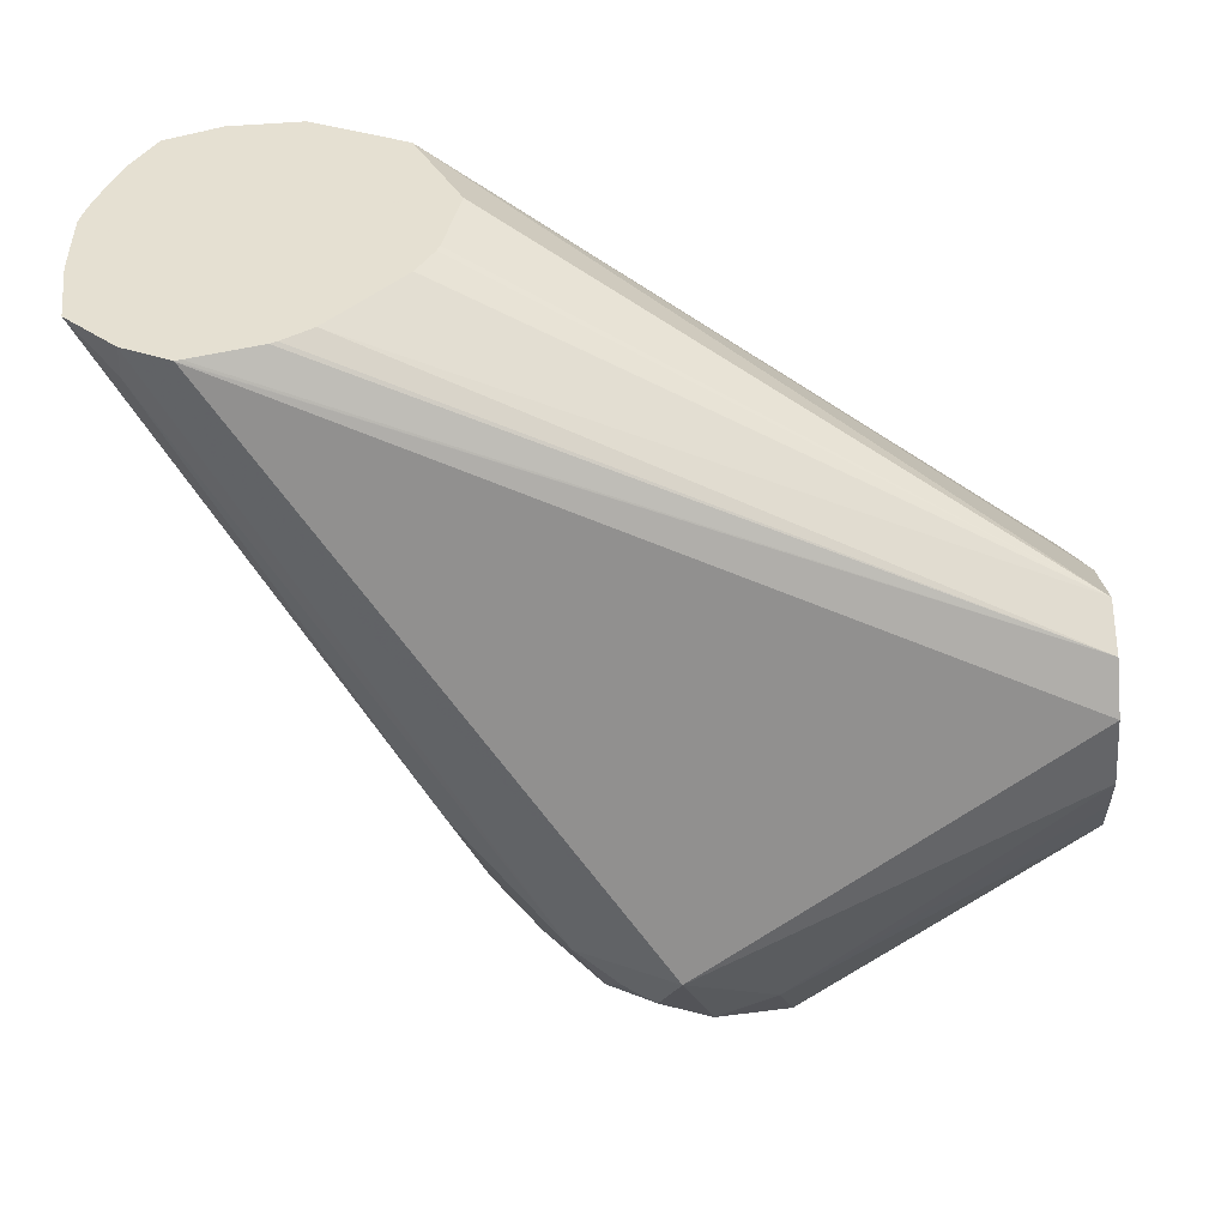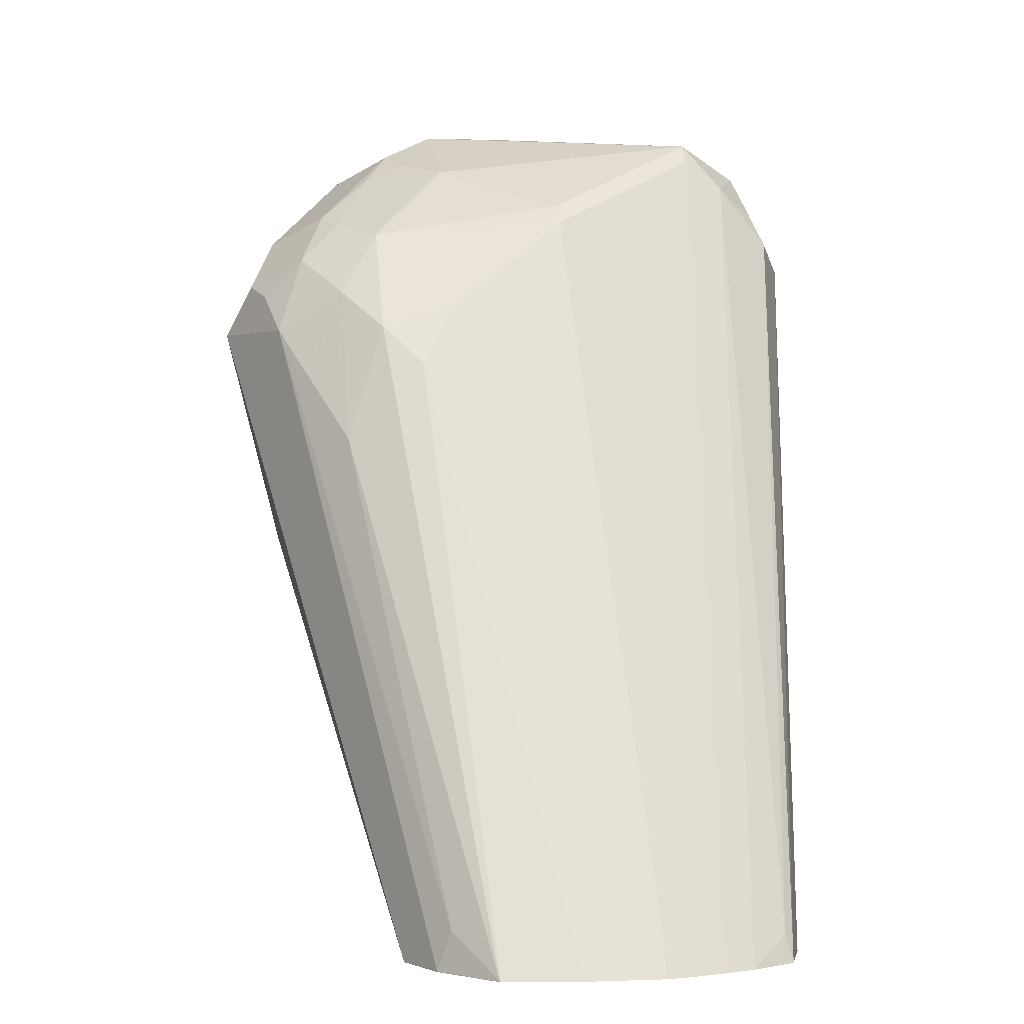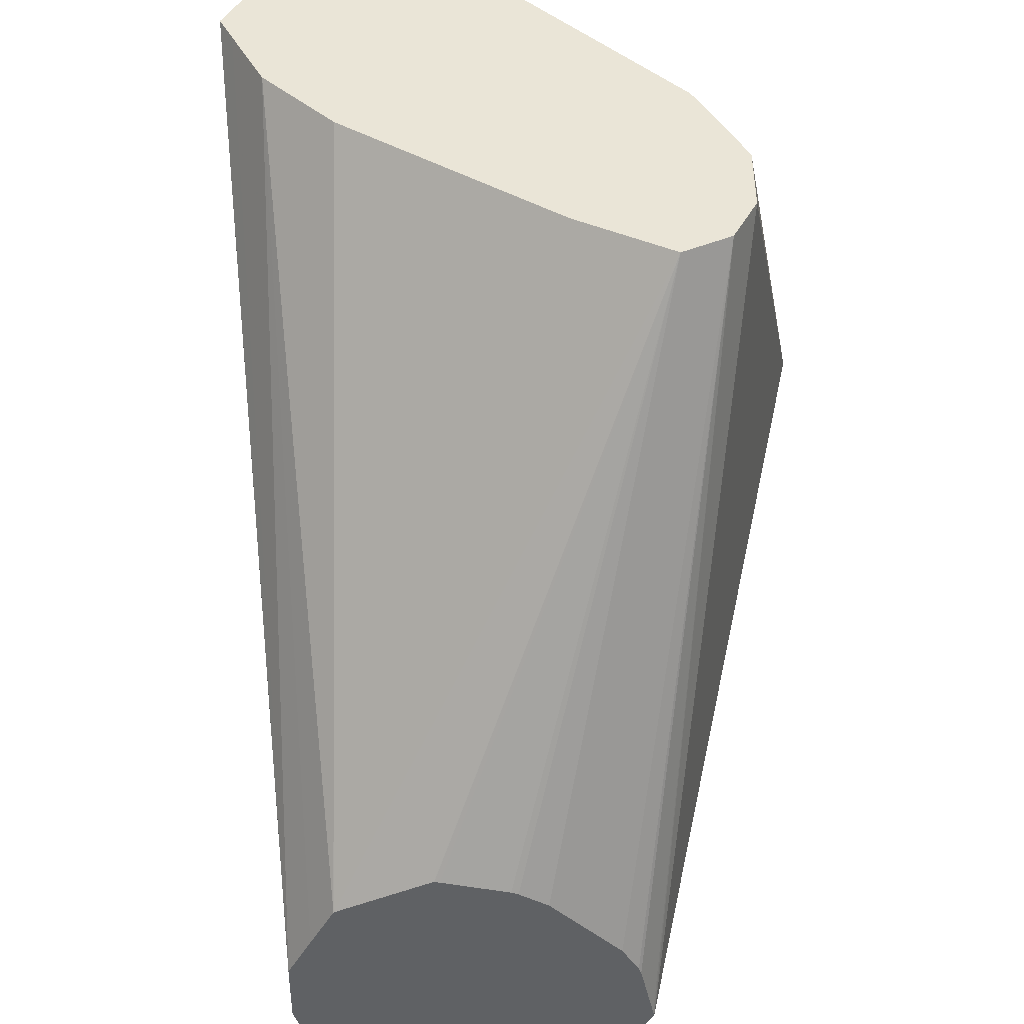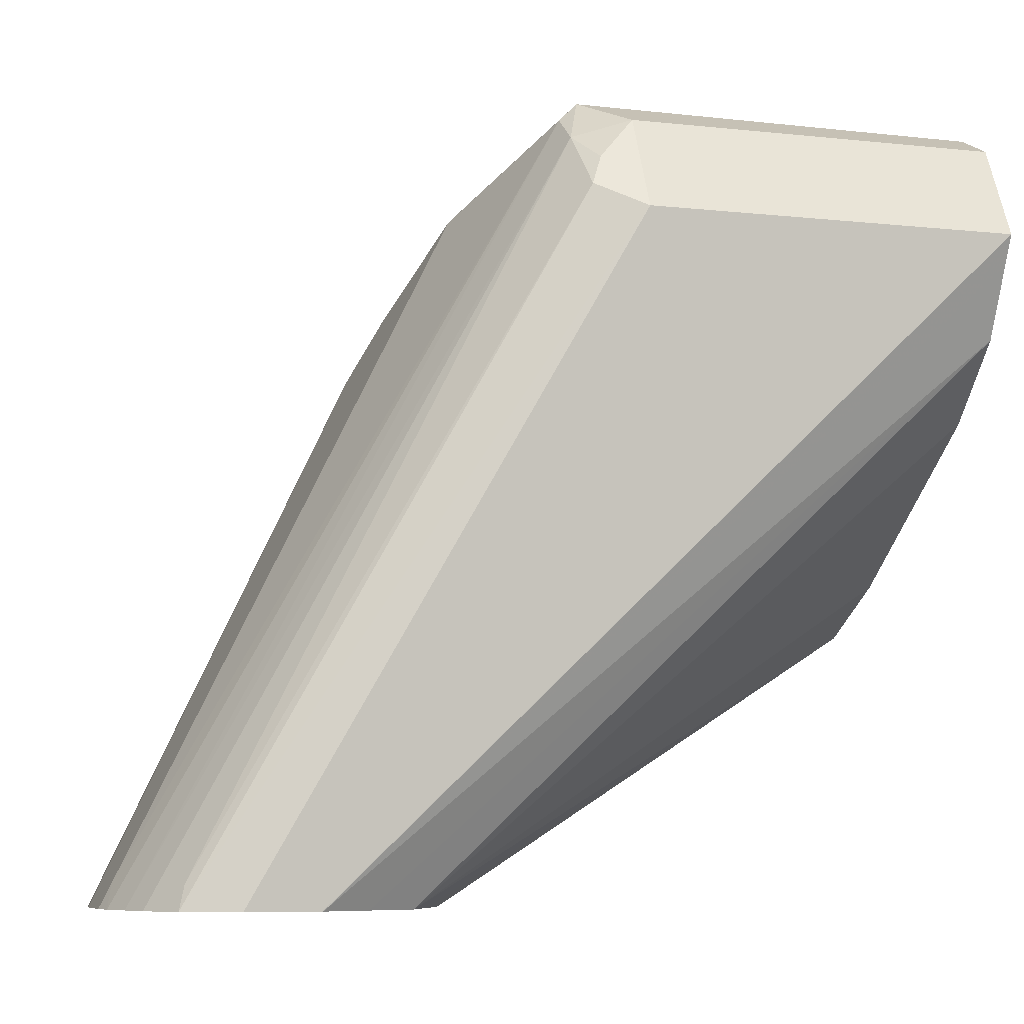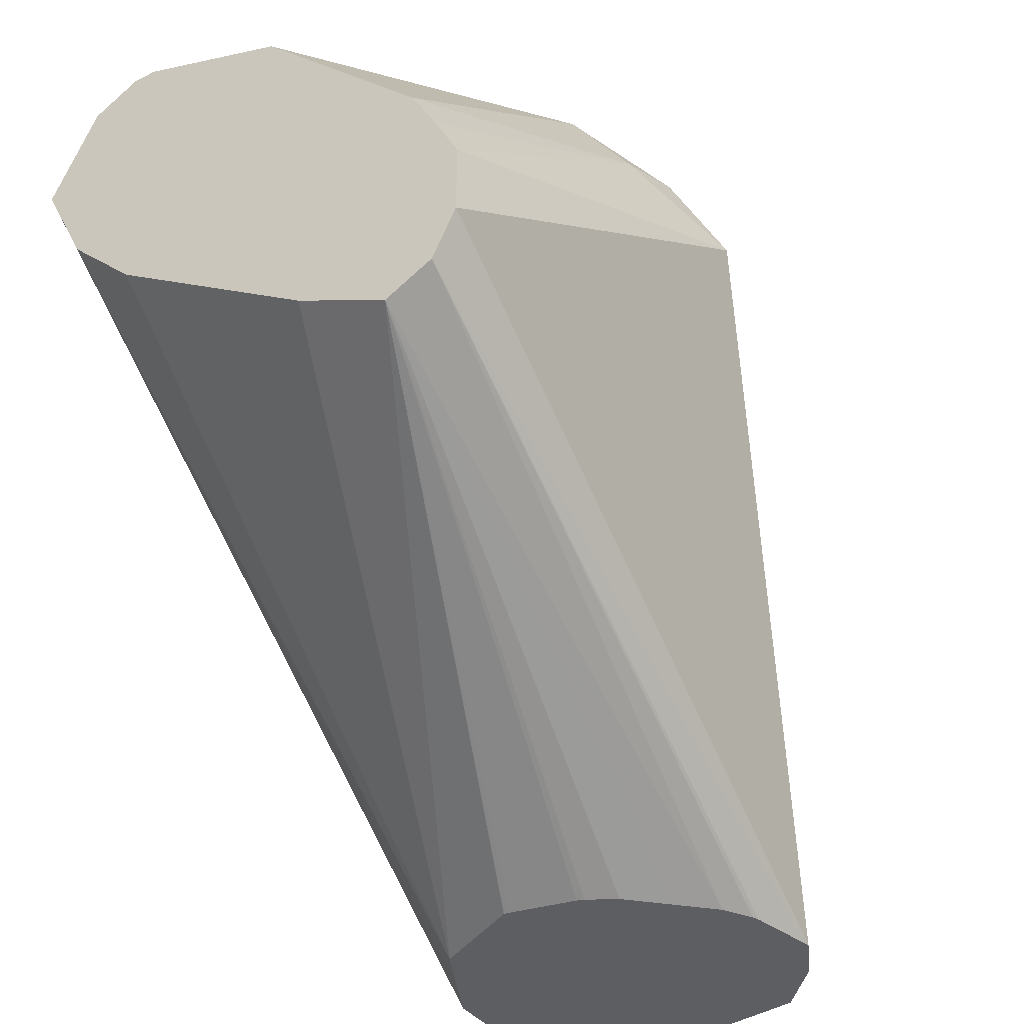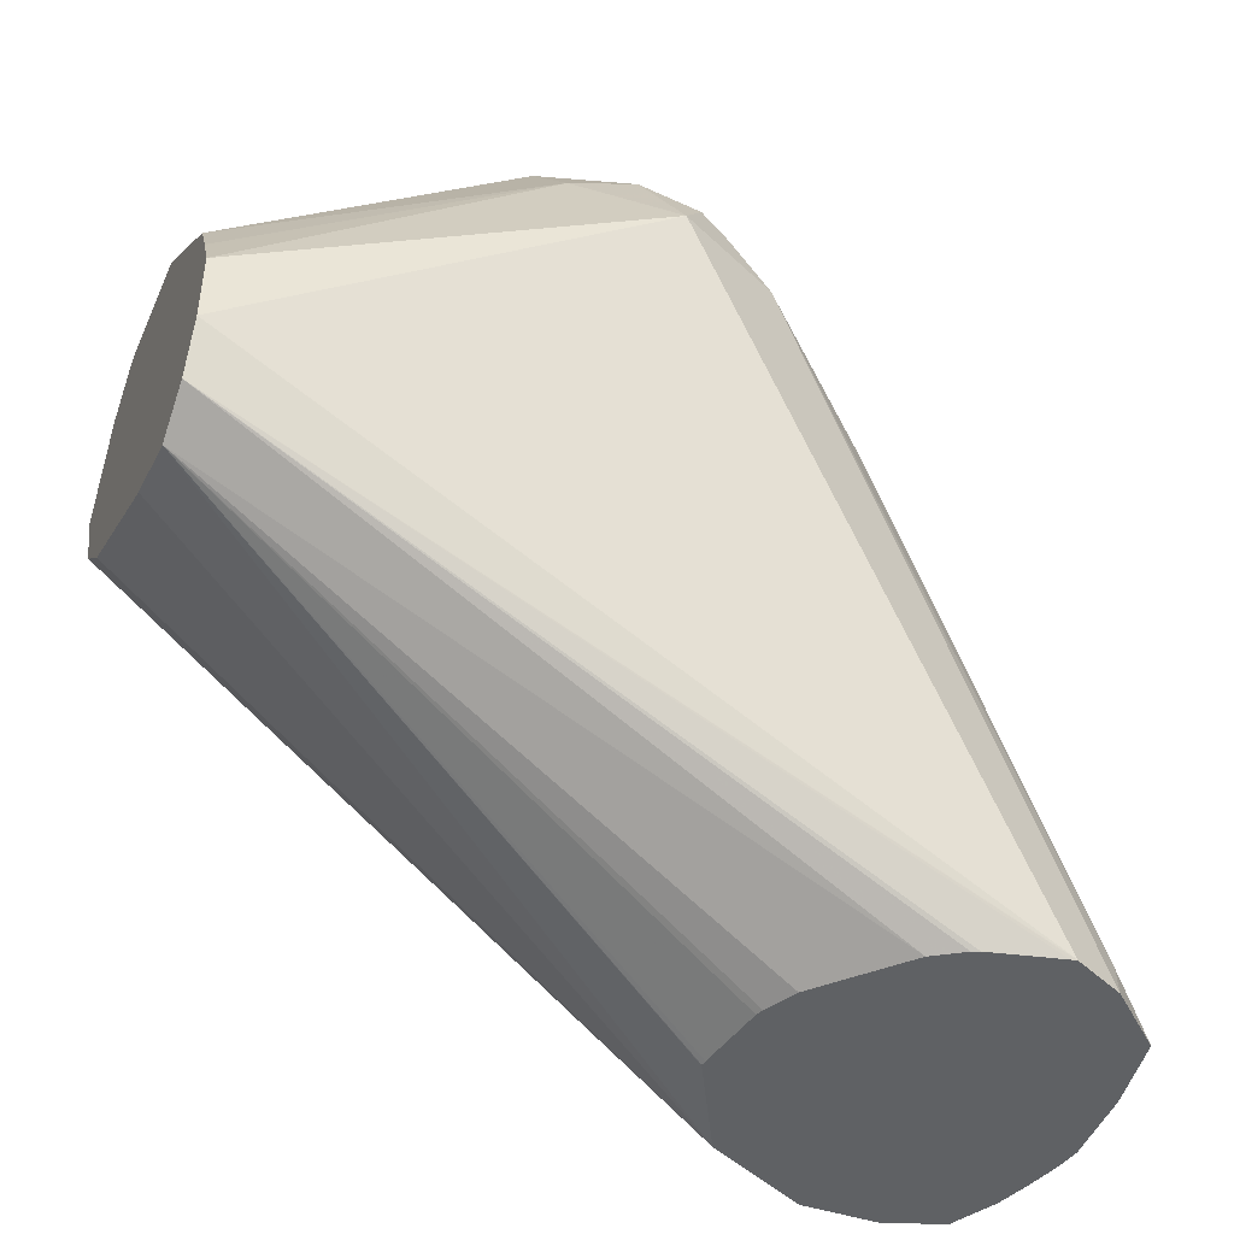
<metadata>
{"format":"obj","ext":"obj","renderer":"f3d","projection":"perspective","resolution":1024,"background":"white","views":[{"elev":-50.3,"azim":-176.0,"up":"+Y"},{"elev":0.7,"azim":81.5,"up":"+Z"},{"elev":-45.8,"azim":-90.4,"up":"+Z"},{"elev":-7.8,"azim":163.1,"up":"+Z"},{"elev":-38.1,"azim":-57.0,"up":"+Z"},{"elev":-46.3,"azim":-20.6,"up":"+Z"}]}
</metadata>
<code>
v 0.2145 0.2451 0.2245
v 0.2145 0.2247 0.2245
v 0.213 0.2511 0.2245
v 0.211 0.2451 0.2315
v 0.211 0.2247 0.2315
v 0.1378 0.194 0.3778
v 0.212 0.2044 0.2245
v 0.2098 0.2603 0.2245
v 0.097 0.2757 0.4391
v 0.1174 0.2349 0.4187
v 0.1293 0.2042 0.3948
v 0.1302 0.1838 0.388
v 0.2119 0.2042 0.2247
v 0.2119 0.2043 0.2245
v 0.2063 0.2689 0.2245
v 0.097 0.2859 0.4314
v 0.09192 0.2757 0.4442
v 0.1123 0.2349 0.4238
v 0.1089 0.1838 0.4153
v 0.1174 0.1736 0.3982
v 0.1378 0.1736 0.3574
v 0.1991 0.194 0.2349
v 0.1974 0.1906 0.2247
v 0.1975 0.1907 0.2245
v 0.1992 0.2809 0.2245
v 0.1974 0.2791 0.2315
v 0.09529 0.2995 0.4153
v 0.09192 0.2961 0.4238
v 0.0817 0.2927 0.4357
v 0.08851 0.2042 0.4357
v -0.02444 0.2927 0.4357
v -0.02444 0.2791 0.4425
v 0.06128 0.2247 0.4493
v 0.06128 0.2042 0.4493
v 0.07915 0.1838 0.434
v 0.097 0.1736 0.4187
v 0.1021 0.1634 0.4085
v 0.1089 0.1566 0.388
v 0.1838 0.1838 0.2247
v 0.184 0.1839 0.2245
v 0.1973 0.1906 0.2245
v 0.0817 0.143 0.388
v 0.1838 0.286 0.2245
v 0.0817 0.3063 0.4085
v -0.02444 0.2982 0.4248
v 0.0766 0.194 0.4391
v -0.02444 0.2723 0.4425
v -0.02444 0.2277 0.4258
v 0.05447 0.177 0.4357
v 0.06808 0.1906 0.4425
v 0.08851 0.1702 0.4221
v 0.08851 0.1498 0.4016
v 0.097 0.1532 0.3982
v 0.1838 0.1839 0.2245
v -0.02444 0.1634 0.3268
v -0.02444 0.1702 0.3132
v 0.07489 0.1566 0.4153
v 0.05788 0.16 0.4118
v -0.02444 0.1634 0.3472
v 0.1637 0.286 0.2245
v -0.02444 0.3063 0.4085
v -0.02444 0.1778 0.3748
v 0.1823 0.1842 0.2245
v -0.02444 0.1811 0.3077
v 0.1532 0.194 0.2245
v 0.1614 0.1892 0.2245
v 0.1634 0.1884 0.2245
v -0.02444 0.1702 0.3608
v 0.1634 0.286 0.2245
v -0.02444 0.3023 0.4004
v -0.02444 0.1838 0.3064
v 0.1433 0.2039 0.2245
v 0.1499 0.2792 0.2245
v -0.02444 0.2927 0.3812
v -0.02444 0.1974 0.3132
v 0.1361 0.2722 0.2245
v 0.1293 0.2586 0.2245
v 0.1226 0.2453 0.2245
v 0.1226 0.2451 0.2245
v 0.1229 0.2436 0.2245
v 0.1271 0.2247 0.2245
v 0.1279 0.2227 0.2245
v 0.1327 0.2145 0.2245
v 0.1363 0.2724 0.2245
v -0.02444 0.2723 0.3608
v -0.02444 0.211 0.32
f 31 47 32
f 35 46 50
f 32 47 34
f 32 34 33
f 34 47 48
f 34 48 49
f 34 49 50
f 34 50 46
f 37 51 52
f 35 51 36
f 36 51 37
f 37 52 53
f 37 53 38
f 38 53 52
f 38 52 42
f 31 48 47
f 39 54 40
f 35 50 51
f 31 62 48
f 31 70 74
f 31 59 68
f 39 42 55
f 25 27 26
f 27 44 28
f 28 44 29
f 29 45 31
f 30 34 46
f 30 46 35
f 31 45 61
f 31 61 70
f 31 74 85
f 31 85 86
f 31 86 75
f 31 75 71
f 31 71 64
f 31 64 56
f 31 56 55
f 31 55 59
f 31 68 62
f 39 55 56
f 65 71 72
f 42 52 57
f 69 73 74
f 69 74 70
f 71 75 76
f 71 76 77
f 71 77 78
f 71 78 79
f 71 79 80
f 71 80 81
f 71 81 82
f 71 82 83
f 71 83 72
f 73 84 74
f 74 84 85
f 75 86 76
f 76 86 85
f 76 85 84
f 25 44 27
f 64 71 65
f 61 69 70
f 60 69 61
f 58 68 59
f 42 57 58
f 42 58 59
f 42 59 55
f 43 60 61
f 43 61 44
f 44 61 45
f 48 62 49
f 49 58 57
f 39 56 54
f 49 57 51
f 49 62 58
f 51 57 52
f 54 56 63
f 56 64 65
f 56 65 66
f 56 66 67
f 56 67 63
f 58 62 68
f 49 51 50
f 25 43 44
f 29 44 45
f 23 38 42
f 1 60 43
f 1 43 25
f 1 25 15
f 1 15 8
f 1 8 3
f 1 3 4
f 1 4 5
f 1 5 2
f 2 5 6
f 2 6 7
f 3 8 9
f 3 9 4
f 4 9 10
f 4 10 5
f 5 10 6
f 6 10 11
f 6 11 12
f 1 69 60
f 1 73 69
f 1 84 73
f 1 76 84
f 1 2 7
f 1 14 24
f 1 24 41
f 1 41 40
f 1 40 54
f 1 54 63
f 1 63 67
f 1 67 66
f 6 12 7
f 1 66 65
f 1 72 83
f 1 83 82
f 1 82 81
f 1 81 80
f 1 80 79
f 1 79 78
f 1 78 77
f 1 77 76
f 1 65 72
f 7 13 14
f 1 7 14
f 8 15 16
f 17 31 32
f 17 32 33
f 17 33 34
f 17 34 30
f 18 30 19
f 19 30 35
f 19 35 36
f 19 36 37
f 19 37 20
f 20 37 38
f 20 38 21
f 23 42 39
f 21 38 22
f 22 38 23
f 23 39 40
f 23 40 41
f 7 12 13
f 17 29 31
f 17 30 18
f 23 41 24
f 16 29 17
f 8 16 9
f 9 16 17
f 9 17 10
f 10 17 18
f 10 18 19
f 16 26 27
f 10 12 11
f 12 19 20
f 12 20 21
f 10 19 12
f 13 21 22
f 13 22 23
f 13 23 24
f 13 24 14
f 15 25 26
f 15 26 16
f 16 27 28
f 16 28 29
f 12 21 13

</code>
